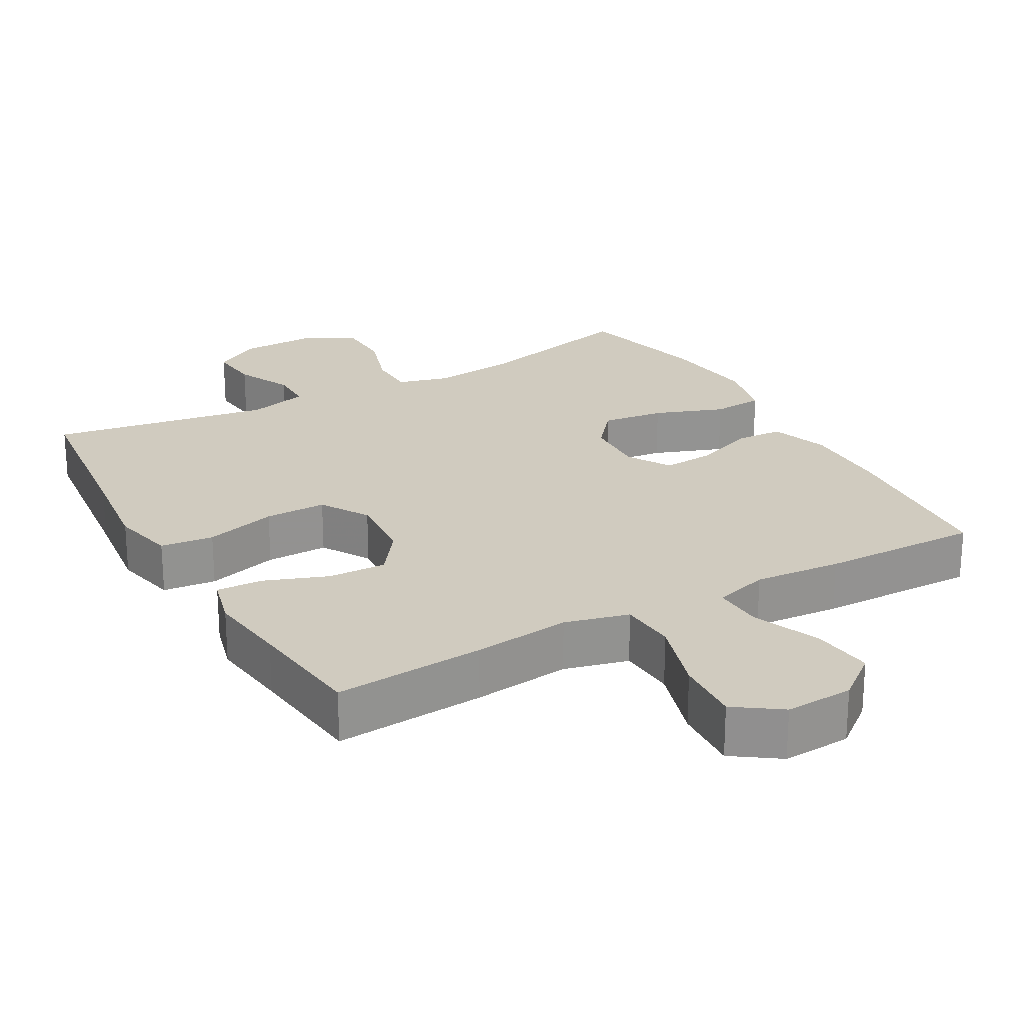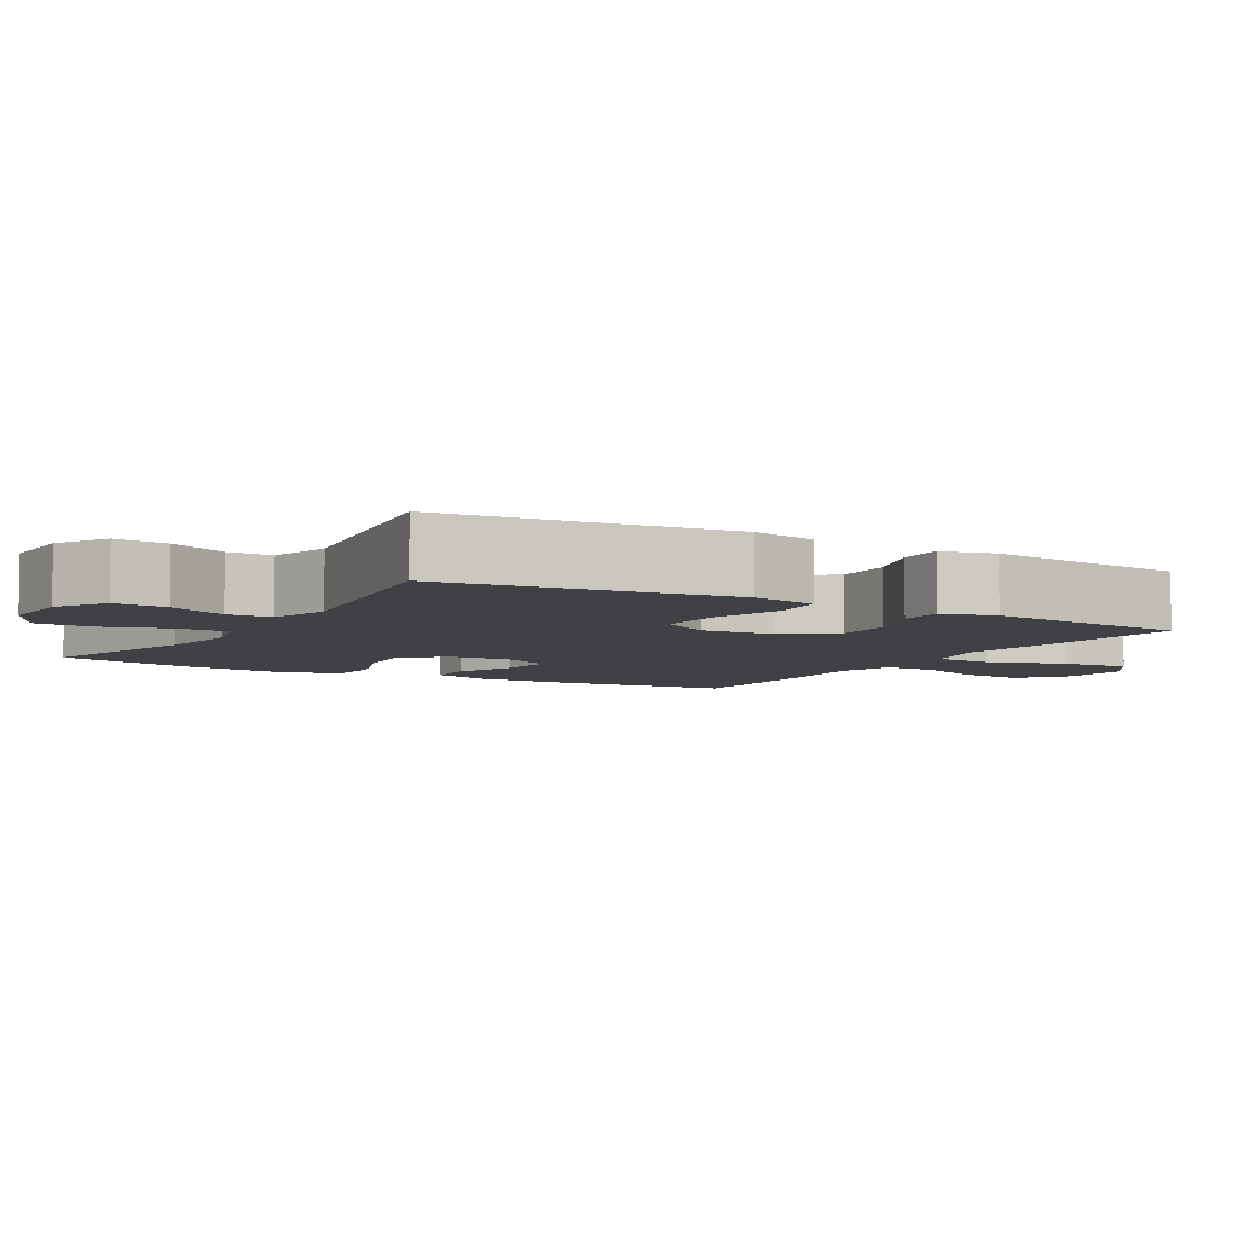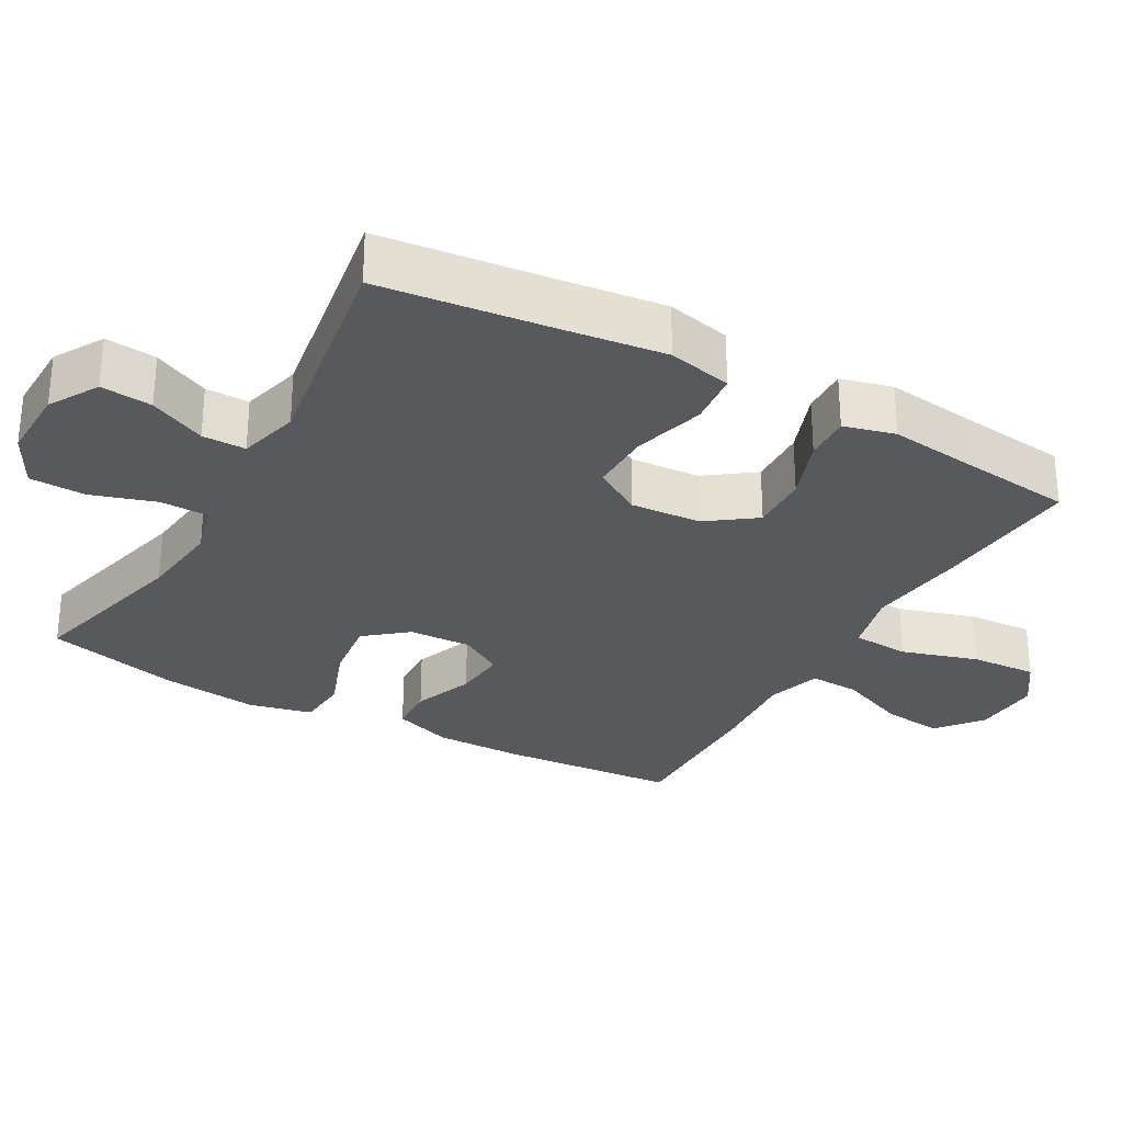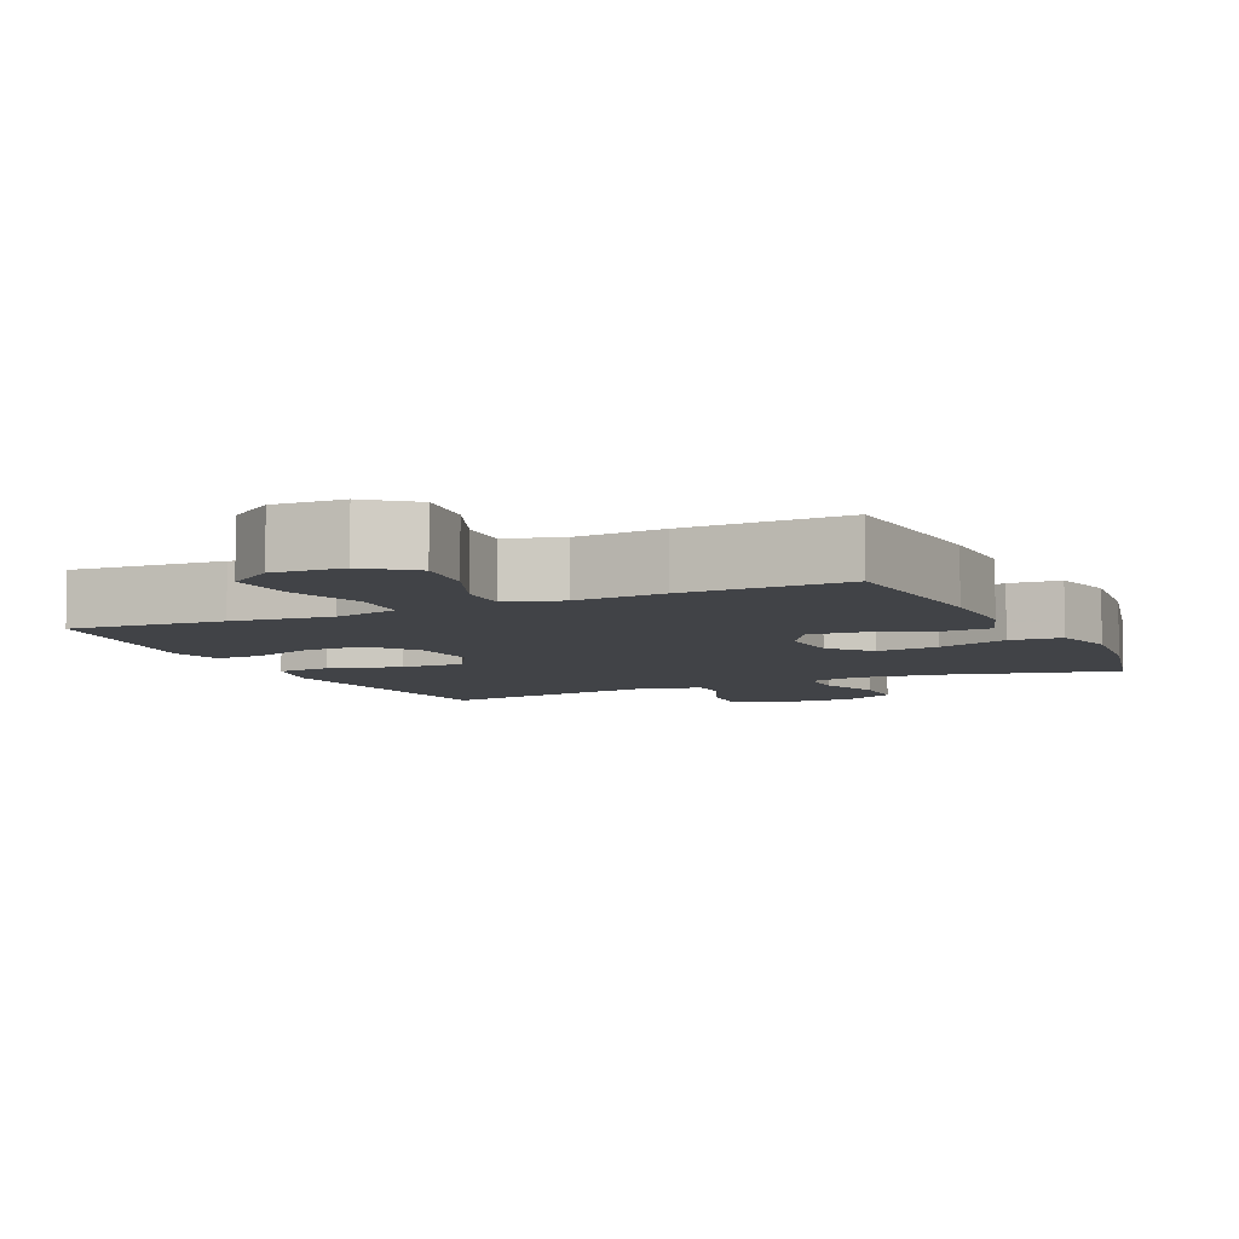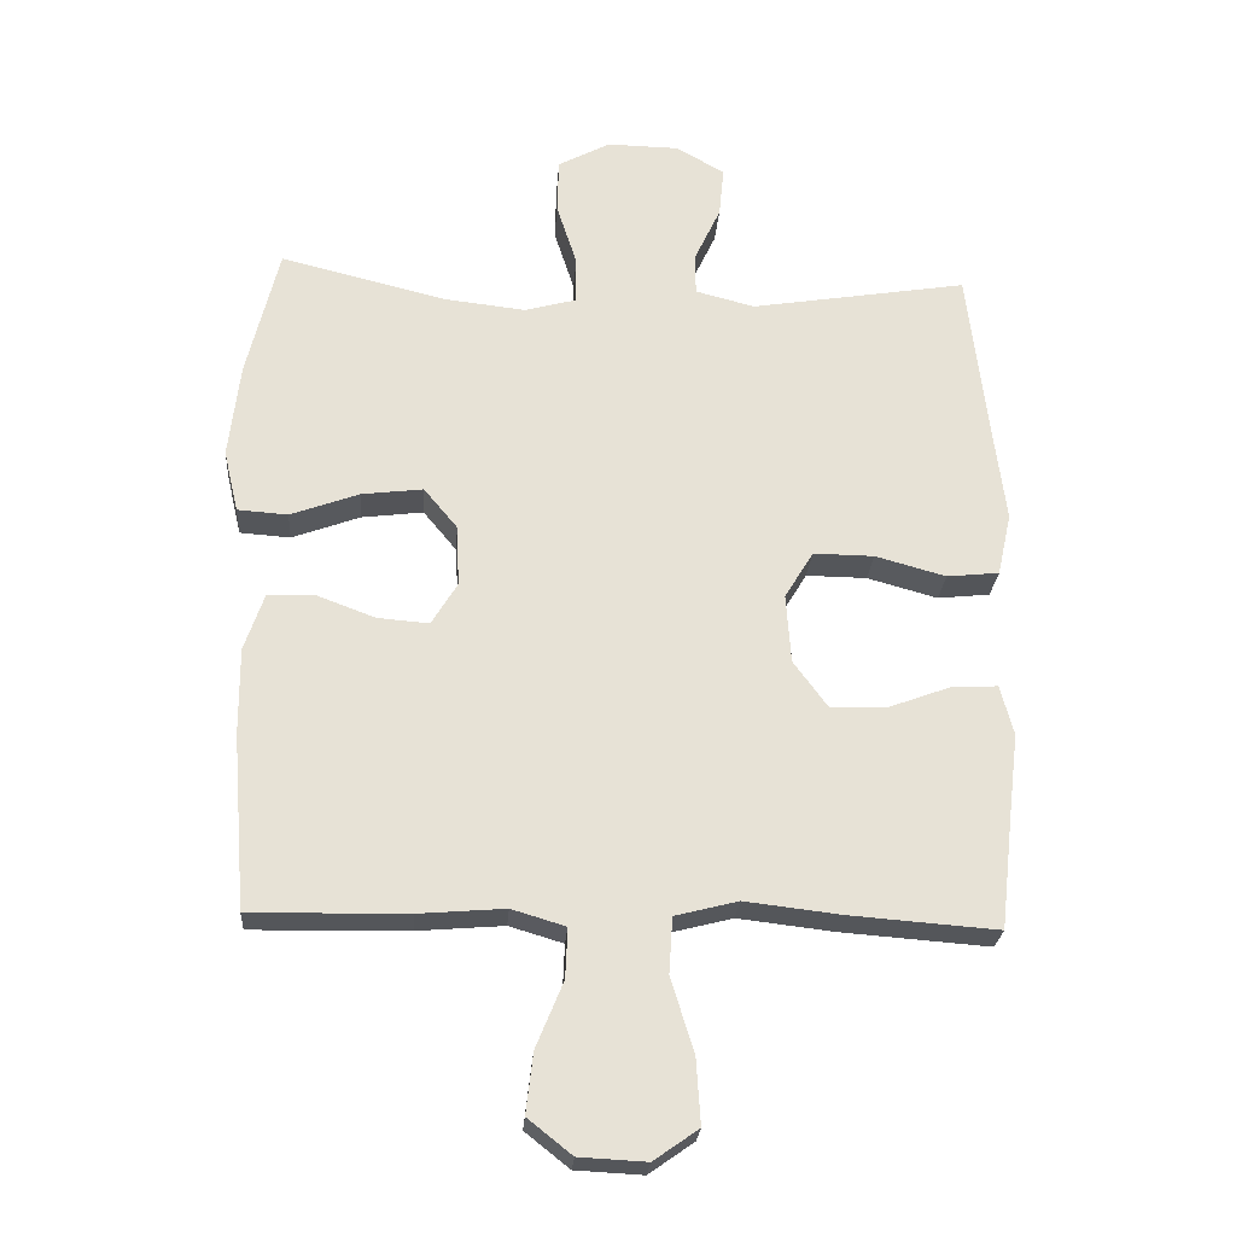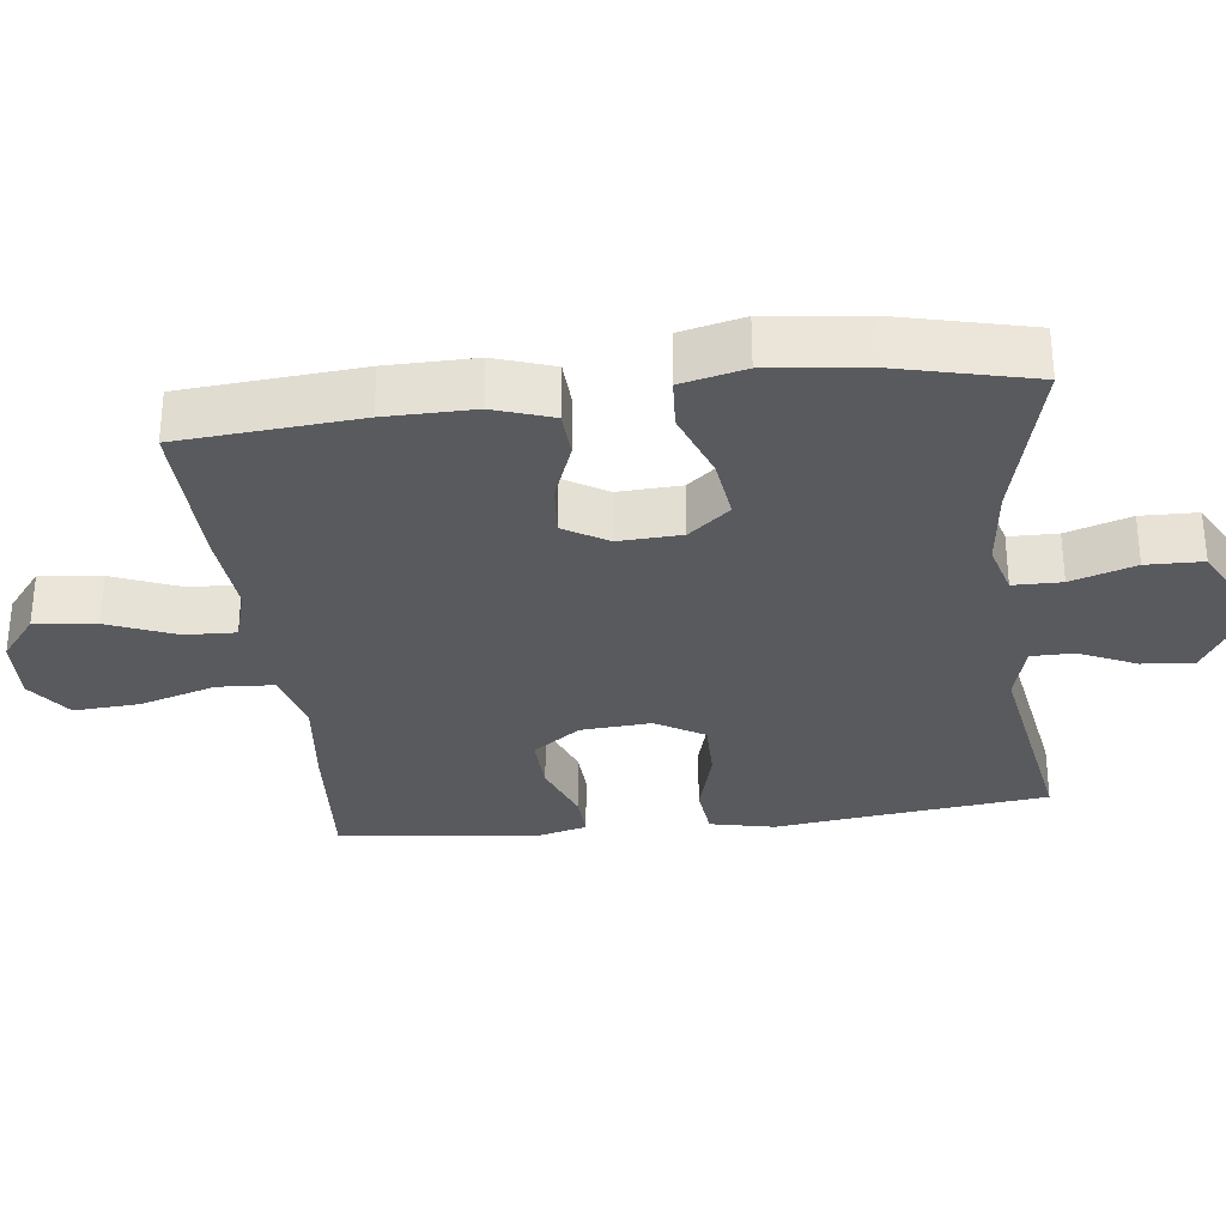
<metadata>
{"format":"obj","ext":"obj","renderer":"f3d","projection":"perspective","resolution":1024,"background":"white","views":[{"elev":23.7,"azim":150.6,"up":"+Y"},{"elev":-5.9,"azim":59.4,"up":"+Y"},{"elev":-29.3,"azim":60.6,"up":"+Y"},{"elev":-6.9,"azim":-155.1,"up":"+Y"},{"elev":-25.3,"azim":-4.1,"up":"+Z"},{"elev":-30.8,"azim":-83.0,"up":"+Y"}]}
</metadata>
<code>
v -0.5 0.07 -0.5
v -0.52 0.07 -0.25
v -0.521 0.07 -0.126
v -0.493 0.07 -0.044
v -0.427 0.07 -0.041
v -0.342 0.07 -0.073
v -0.268 0.07 -0.079
v -0.231 0.07 -0.018
v -0.235 0.07 0.07
v -0.283 0.07 0.128
v -0.371 0.07 0.117
v -0.469 0.07 0.081
v -0.541 0.07 0.086
v -0.562 0.07 0.175
v -0.546 0.07 0.312
v -0.5 0.07 0.5
v -0.262 0.07 0.441
v -0.146 0.07 0.428
v -0.073 0.07 0.448
v -0.072 0.07 0.516
v -0.101 0.07 0.606
v -0.099 0.07 0.685
v -0.024 0.07 0.725
v 0.079 0.07 0.723
v 0.148 0.07 0.683
v 0.141 0.07 0.611
v 0.104 0.07 0.532
v 0.104 0.07 0.471
v 0.189 0.07 0.449
v 0.5 0.07 0.5
v 0.529 0.07 0.251
v 0.546 0.07 0.116
v 0.526 0.07 0.026
v 0.451 0.07 0.018
v 0.35 0.07 0.046
v 0.263 0.07 0.047
v 0.222 0.07 -0.021
v 0.229 0.07 -0.12
v 0.278 0.07 -0.187
v 0.36 0.07 -0.184
v 0.449 0.07 -0.151
v 0.514 0.07 -0.148
v 0.533 0.07 -0.22
v 0.519 0.07 -0.334
v 0.5 0.07 -0.5
v 0.288 0.07 -0.484
v 0.151 0.07 -0.468
v 0.061 0.07 -0.491
v 0.056 0.07 -0.571
v 0.089 0.07 -0.678
v 0.095 0.07 -0.771
v 0.031 0.07 -0.816
v -0.065 0.07 -0.811
v -0.128 0.07 -0.761
v -0.118 0.07 -0.675
v -0.079 0.07 -0.58
v -0.076 0.07 -0.509
v -0.153 0.07 -0.486
v -0.276 0.07 -0.496
v -0.5 0 -0.5
v -0.52 0 -0.25
v -0.521 0 -0.126
v -0.493 0 -0.044
v -0.427 0 -0.041
v -0.342 0 -0.073
v -0.268 0 -0.079
v -0.231 0 -0.018
v -0.235 0 0.07
v -0.283 0 0.128
v -0.371 0 0.117
v -0.469 0 0.081
v -0.541 0 0.086
v -0.562 0 0.175
v -0.546 0 0.312
v -0.5 0 0.5
v -0.262 0 0.441
v -0.146 0 0.428
v -0.073 0 0.448
v -0.072 0 0.516
v -0.101 0 0.606
v -0.099 0 0.685
v -0.024 0 0.725
v 0.079 0 0.723
v 0.148 0 0.683
v 0.141 0 0.611
v 0.104 0 0.532
v 0.104 0 0.471
v 0.189 0 0.449
v 0.5 0 0.5
v 0.529 0 0.251
v 0.546 0 0.116
v 0.526 0 0.026
v 0.451 0 0.018
v 0.35 0 0.046
v 0.263 0 0.047
v 0.222 0 -0.021
v 0.229 0 -0.12
v 0.278 0 -0.187
v 0.36 0 -0.184
v 0.449 0 -0.151
v 0.514 0 -0.148
v 0.533 0 -0.22
v 0.519 0 -0.334
v 0.5 0 -0.5
v 0.288 0 -0.484
v 0.151 0 -0.468
v 0.061 0 -0.491
v 0.056 0 -0.571
v 0.089 0 -0.678
v 0.095 0 -0.771
v 0.031 0 -0.816
v -0.065 0 -0.811
v -0.128 0 -0.761
v -0.118 0 -0.675
v -0.079 0 -0.58
v -0.076 0 -0.509
v -0.153 0 -0.486
v -0.276 0 -0.496
f 4 5 6
f 3 4 6
f 2 3 6
f 1 2 6
f 59 1 6
f 58 59 6
f 57 58 6 7
f 54 55 56
f 53 54 56
f 52 53 56
f 51 52 56
f 50 51 56
f 49 50 56
f 48 49 56 57
f 57 7 8
f 48 57 8
f 47 48 8
f 47 8 9
f 46 47 9
f 45 46 9
f 44 45 9
f 42 43 44
f 41 42 44
f 40 41 44
f 39 40 44
f 33 34 35
f 32 33 35
f 31 32 35
f 31 35 36
f 30 31 36
f 29 30 36
f 28 29 36 37
f 25 26 27
f 24 25 27
f 23 24 27
f 22 23 27
f 21 22 27
f 20 21 27
f 19 20 27 28
f 28 37 38
f 19 28 38
f 18 19 38
f 15 16 17
f 14 15 17
f 13 14 17
f 12 13 17
f 11 12 17
f 10 11 17 18
f 39 44 9 10
f 10 18 38
f 10 38 39
f 65 64 63
f 65 63 62
f 65 62 61
f 65 61 60
f 65 60 118
f 65 118 117
f 66 65 117 116
f 115 114 113
f 115 113 112
f 115 112 111
f 115 111 110
f 115 110 109
f 115 109 108
f 116 115 108 107
f 67 66 116
f 67 116 107
f 67 107 106
f 68 67 106
f 68 106 105
f 68 105 104
f 68 104 103
f 103 102 101
f 103 101 100
f 103 100 99
f 103 99 98
f 94 93 92
f 94 92 91
f 94 91 90
f 95 94 90
f 95 90 89
f 95 89 88
f 96 95 88 87
f 86 85 84
f 86 84 83
f 86 83 82
f 86 82 81
f 86 81 80
f 86 80 79
f 87 86 79 78
f 97 96 87
f 97 87 78
f 97 78 77
f 76 75 74
f 76 74 73
f 76 73 72
f 76 72 71
f 76 71 70
f 77 76 70 69
f 69 68 103 98
f 97 77 69
f 98 97 69
f 1 60 61 2
f 2 61 62 3
f 3 62 63 4
f 4 63 64 5
f 5 64 65 6
f 6 65 66 7
f 7 66 67 8
f 8 67 68 9
f 9 68 69 10
f 10 69 70 11
f 11 70 71 12
f 12 71 72 13
f 13 72 73 14
f 14 73 74 15
f 15 74 75 16
f 16 75 76 17
f 17 76 77 18
f 18 77 78 19
f 19 78 79 20
f 20 79 80 21
f 21 80 81 22
f 22 81 82 23
f 23 82 83 24
f 24 83 84 25
f 25 84 85 26
f 26 85 86 27
f 27 86 87 28
f 28 87 88 29
f 29 88 89 30
f 30 89 90 31
f 31 90 91 32
f 32 91 92 33
f 33 92 93 34
f 34 93 94 35
f 35 94 95 36
f 36 95 96 37
f 37 96 97 38
f 38 97 98 39
f 39 98 99 40
f 40 99 100 41
f 41 100 101 42
f 42 101 102 43
f 43 102 103 44
f 44 103 104 45
f 45 104 105 46
f 46 105 106 47
f 47 106 107 48
f 48 107 108 49
f 49 108 109 50
f 50 109 110 51
f 51 110 111 52
f 52 111 112 53
f 53 112 113 54
f 54 113 114 55
f 55 114 115 56
f 56 115 116 57
f 57 116 117 58
f 58 117 118 59
f 59 118 60 1

</code>
